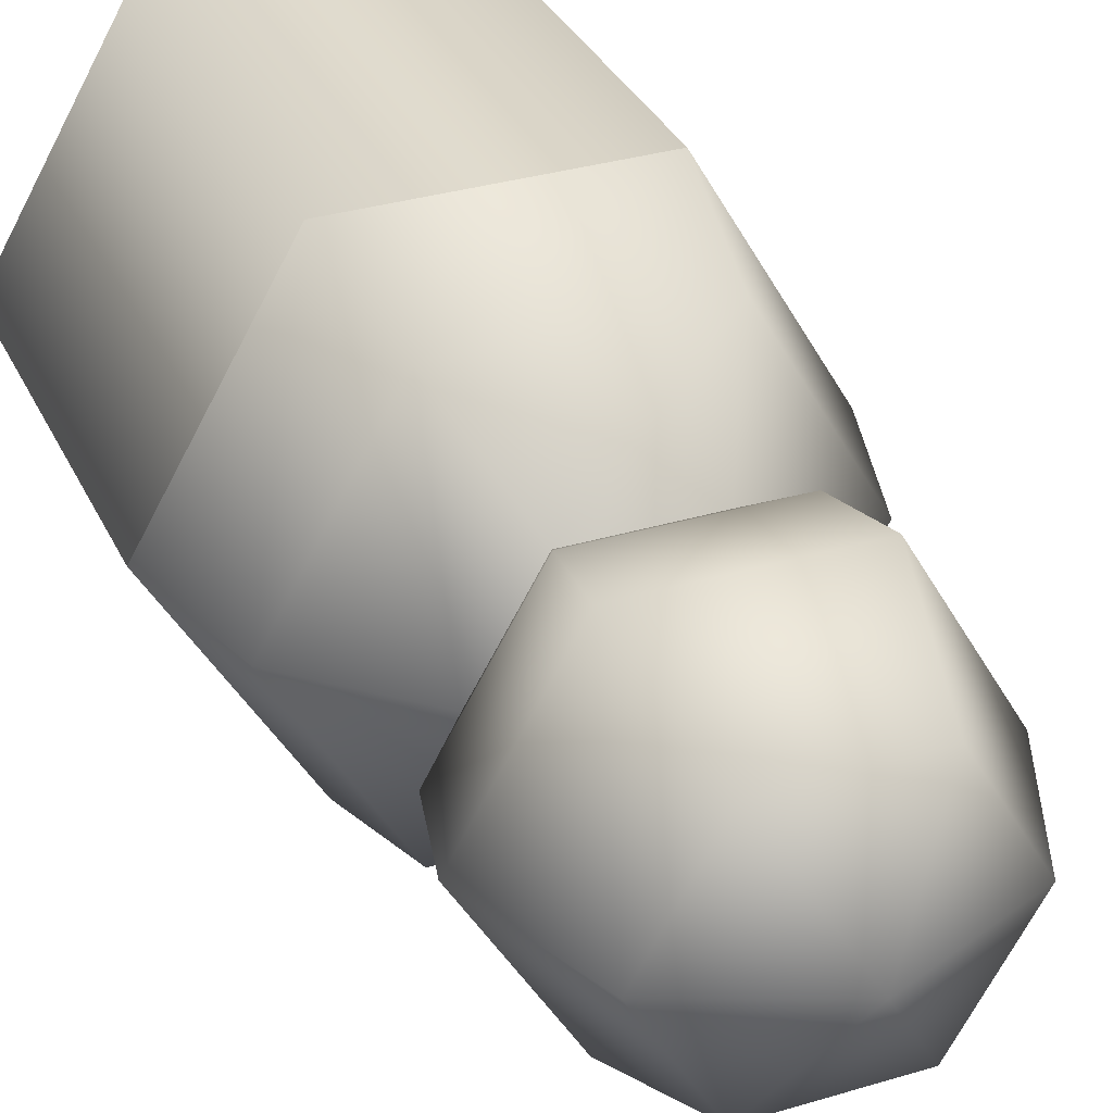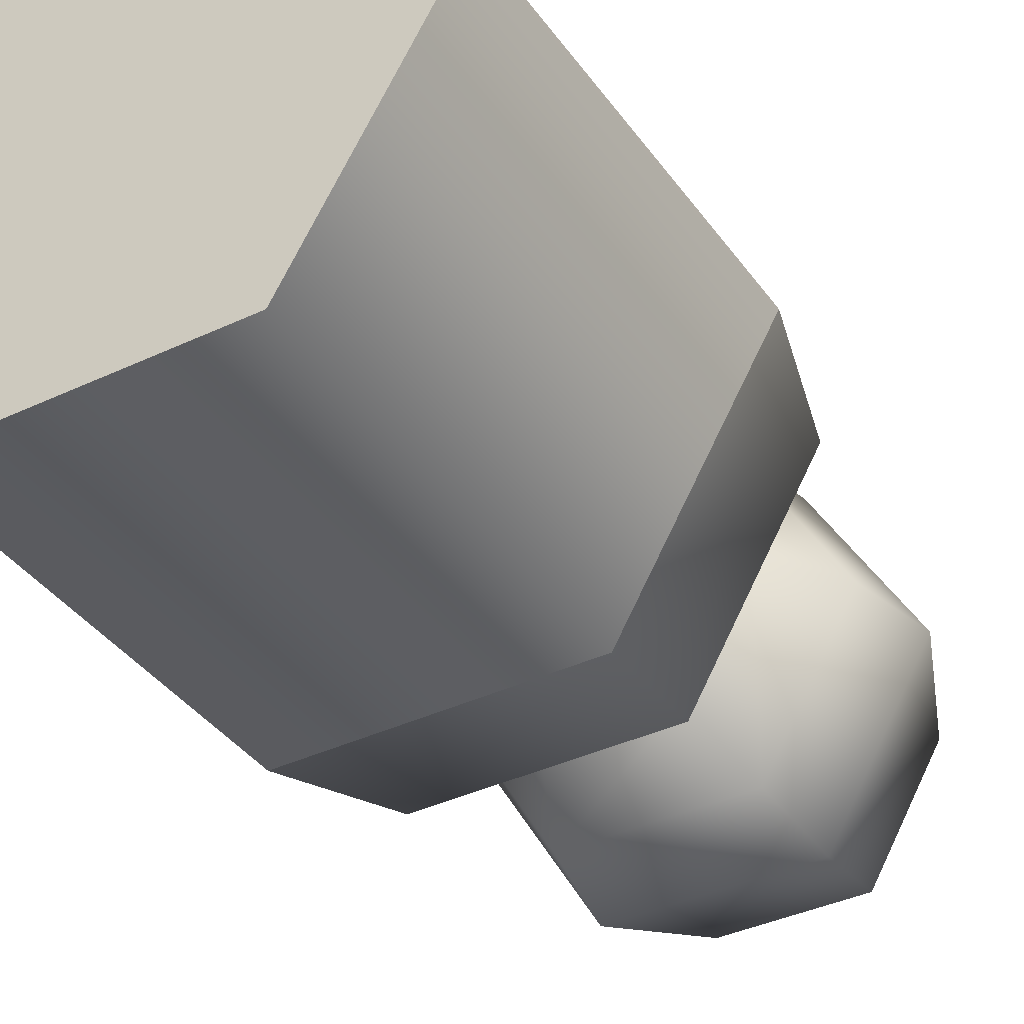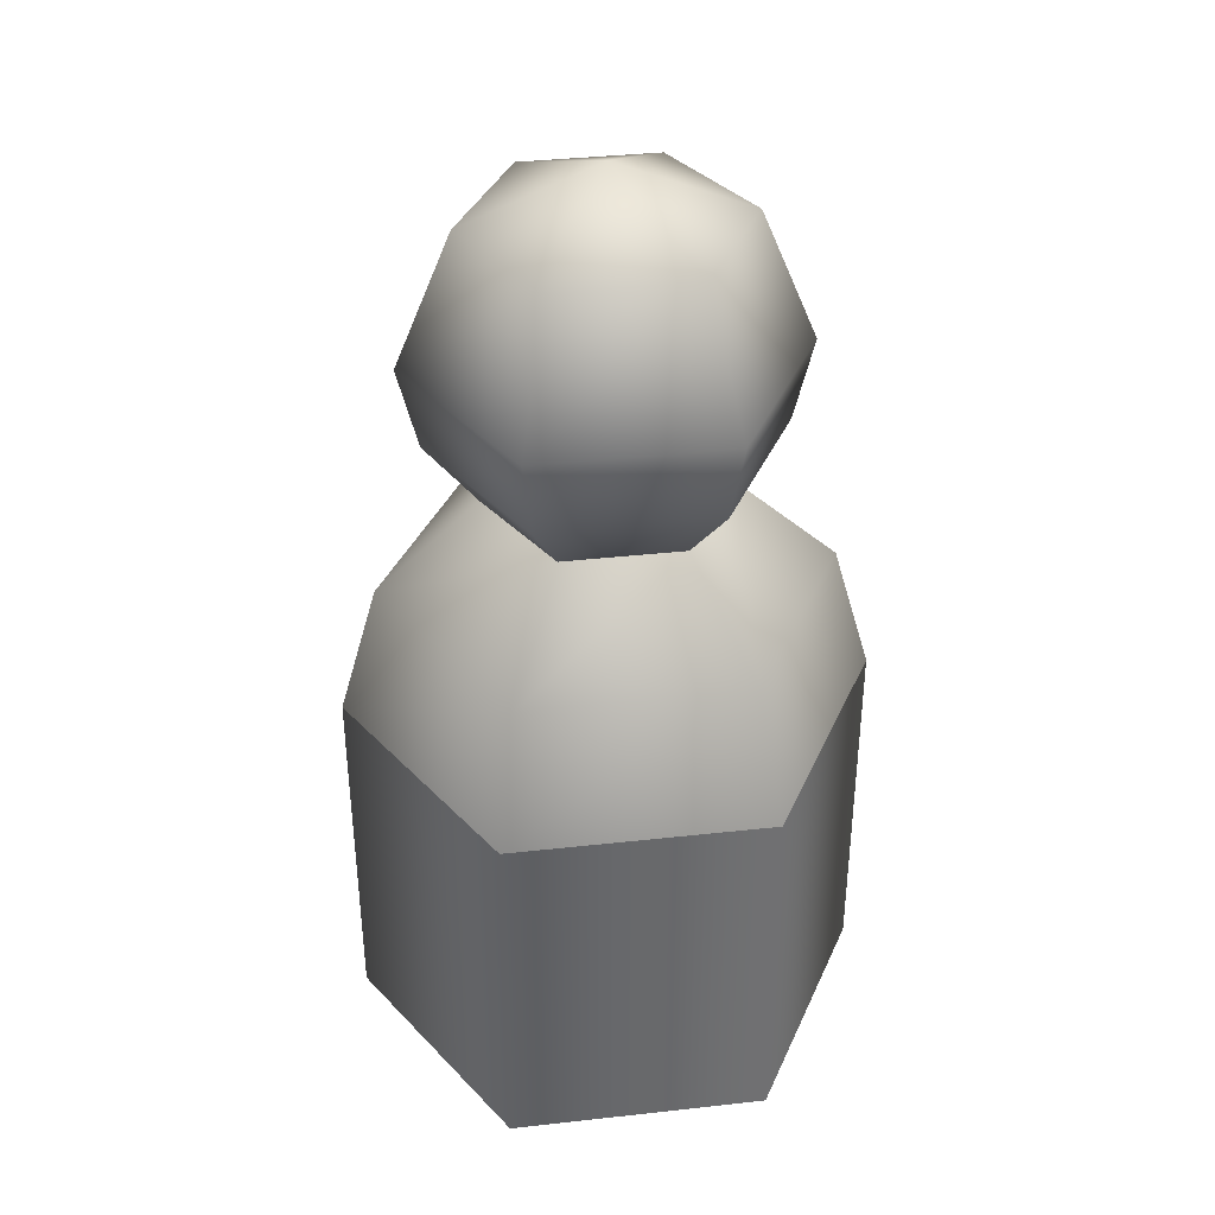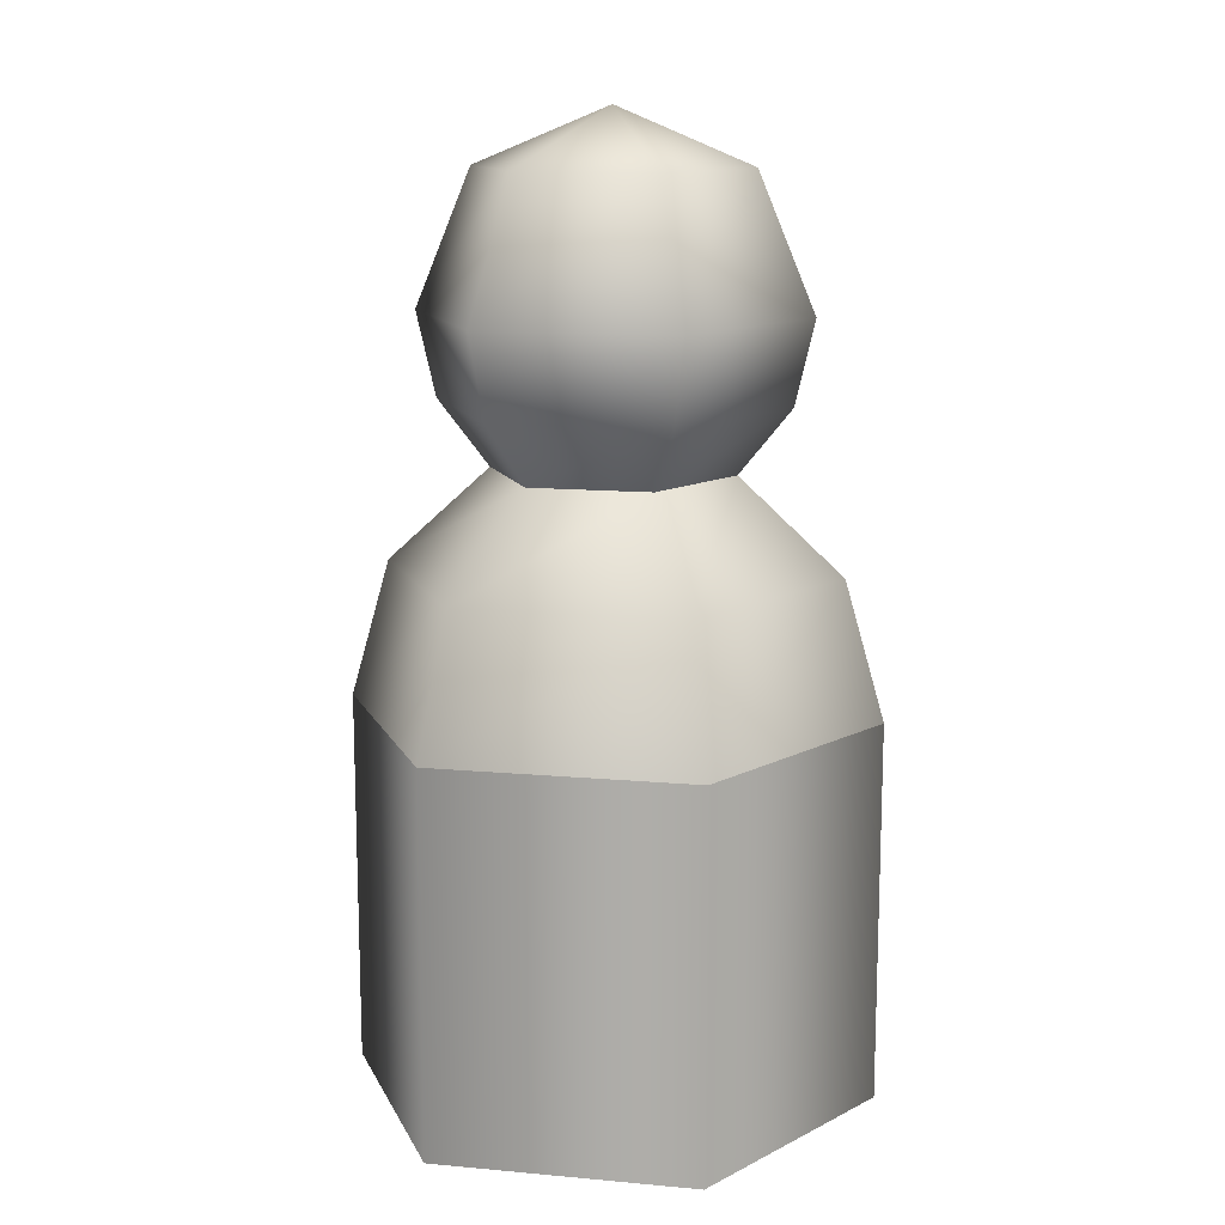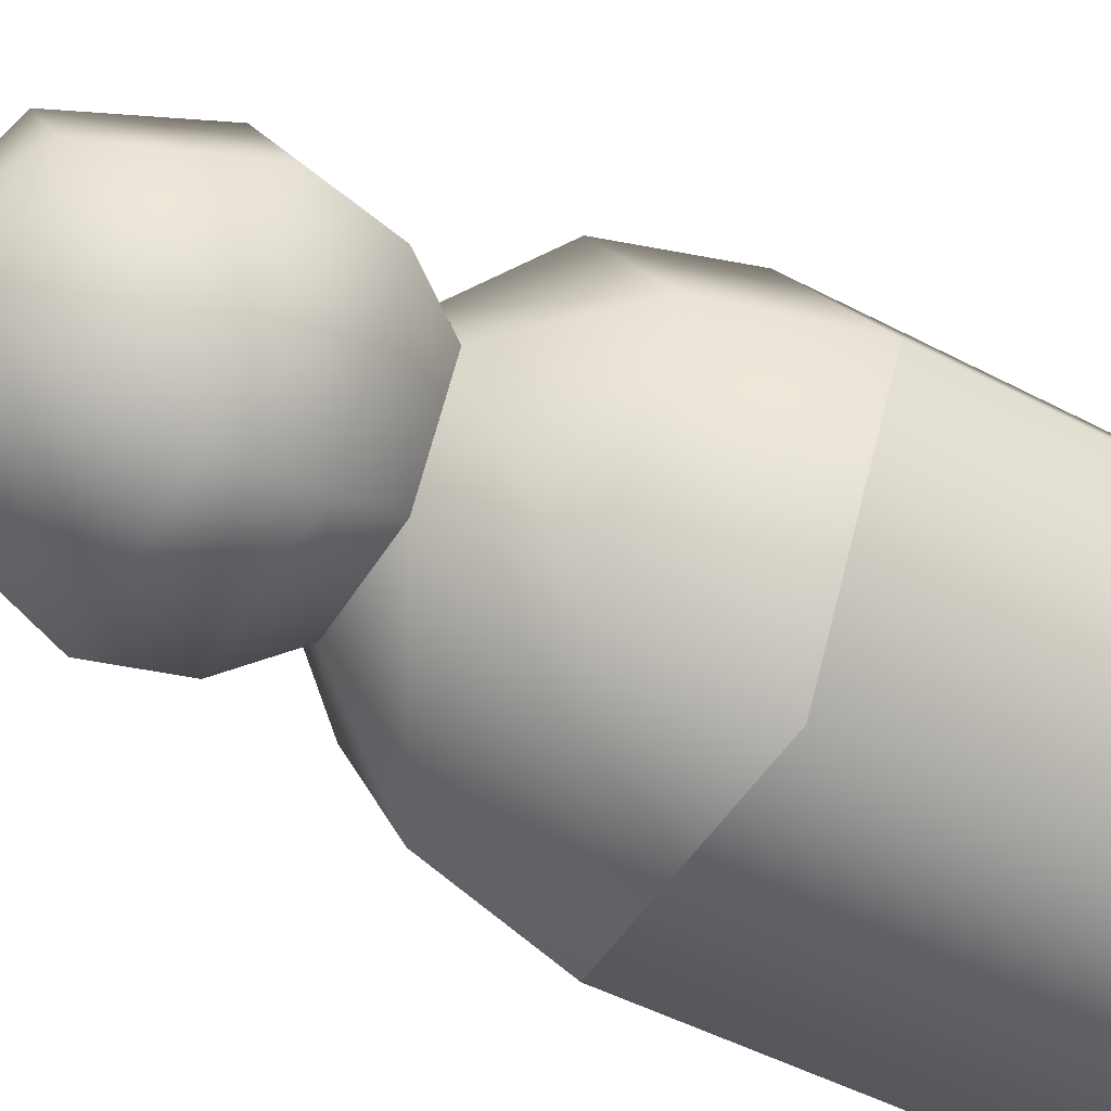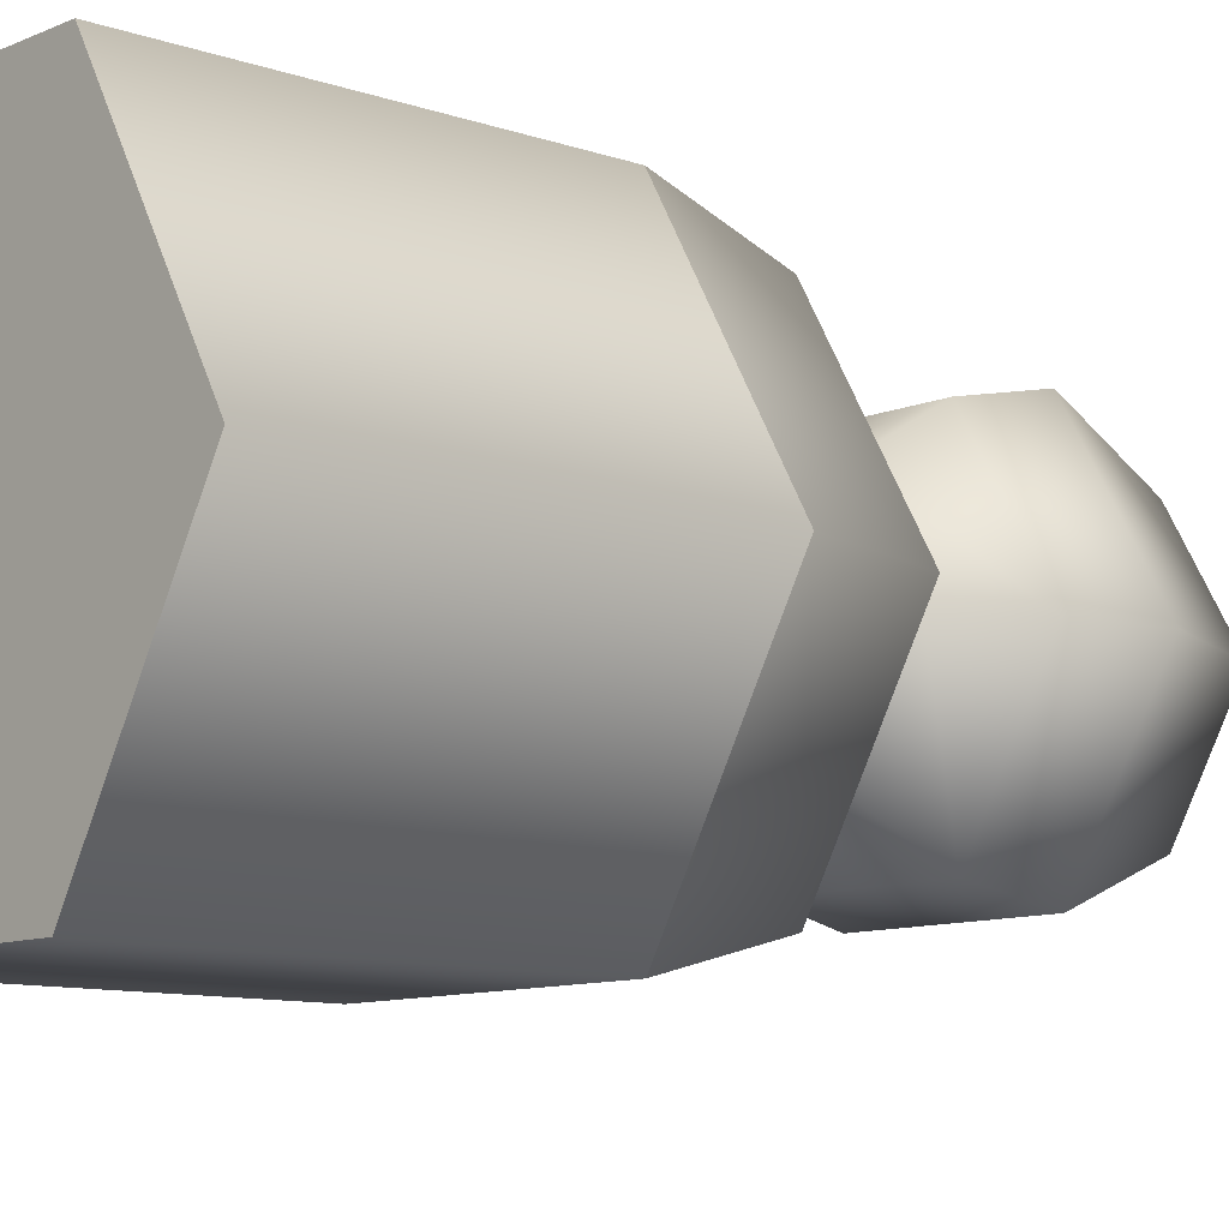
<metadata>
{"format":"obj","ext":"obj","renderer":"f3d","projection":"perspective","resolution":1024,"background":"white","views":[{"elev":33.3,"azim":157.6,"up":"+Z"},{"elev":-37.7,"azim":31.2,"up":"+Z"},{"elev":37.8,"azim":-68.0,"up":"+Y"},{"elev":13.2,"azim":-168.4,"up":"+Y"},{"elev":-49.0,"azim":-120.3,"up":"+Z"},{"elev":-9.8,"azim":48.0,"up":"+Z"}]}
</metadata>
<code>
v  0.2506 1.788 0
v  0.1797 1.925 -0.3113
v  0.3594 1.925 0
v  0.1253 1.788 -0.217
v  0.2 2.1 -0.3464
v  0.4 2.1 0
v  0.1414 2.383 -0.2449
v  0.2828 2.383 0
v  -0 2.5 0
v  0 0.5 -0
v  0.275 0.5 -0.4763
v  0.55 0.5 -0
v  0.275 1.3 -0.4763
v  0.55 1.3 0
v  0.2334 1.59 -0.4043
v  0.4668 1.59 0
v  -0.1797 1.925 -0.3113
v  -0.1253 1.788 -0.217
v  -0.2 2.1 -0.3464
v  -0.1414 2.383 -0.2449
v  -0.275 0.5 -0.4763
v  -0.275 1.3 -0.4763
v  -0.2334 1.59 -0.4043
v  -0.3594 1.925 0
v  -0.2506 1.788 0
v  -0.4 2.1 0
v  -0.2828 2.383 -0
v  -0.55 0.5 0
v  -0.55 1.3 0
v  -0.4668 1.59 0
v  -0.2506 1.788 -0
v  -0.1797 1.925 0.3113
v  -0.1253 1.788 0.217
v  -0.2 2.1 0.3464
v  -0.1414 2.383 0.2449
v  -0.275 0.5 0.4763
v  -0.275 1.3 0.4763
v  -0.2334 1.59 0.4043
v  0.1797 1.925 0.3113
v  0.1253 1.788 0.217
v  0.2 2.1 0.3464
v  0.1414 2.383 0.2449
v  0.275 0.5 0.4763
v  0.275 1.3 0.4763
v  0.2334 1.59 0.4043
g Statue_Building
f 1 2 3
f 1 4 2
f 3 5 6
f 3 2 5
f 6 7 8
f 6 5 7
f 8 7 9
f 10 11 12
f 12 13 14
f 12 11 13
f 14 15 16
f 14 13 15
f 16 4 1
f 16 15 4
f 4 17 2
f 4 18 17
f 2 19 5
f 2 17 19
f 5 20 7
f 5 19 20
f 7 20 9
f 10 21 11
f 11 22 13
f 11 21 22
f 13 23 15
f 13 22 23
f 15 18 4
f 15 23 18
f 18 24 17
f 18 25 24
f 17 26 19
f 17 24 26
f 19 27 20
f 19 26 27
f 20 27 9
f 10 28 21
f 21 29 22
f 21 28 29
f 22 30 23
f 22 29 30
f 23 31 18
f 23 30 31
f 25 32 24
f 25 33 32
f 24 34 26
f 24 32 34
f 26 35 27
f 26 34 35
f 27 35 9
f 10 36 28
f 28 37 29
f 28 36 37
f 29 38 30
f 29 37 38
f 30 33 31
f 30 38 33
f 33 39 32
f 33 40 39
f 32 41 34
f 32 39 41
f 34 42 35
f 34 41 42
f 35 42 9
f 10 43 36
f 36 44 37
f 36 43 44
f 37 45 38
f 37 44 45
f 38 40 33
f 38 45 40
f 40 3 39
f 40 1 3
f 39 6 41
f 39 3 6
f 41 8 42
f 41 6 8
f 42 8 9
f 10 12 43
f 43 14 44
f 43 12 14
f 44 16 45
f 44 14 16
f 45 1 40
f 45 16 1

</code>
